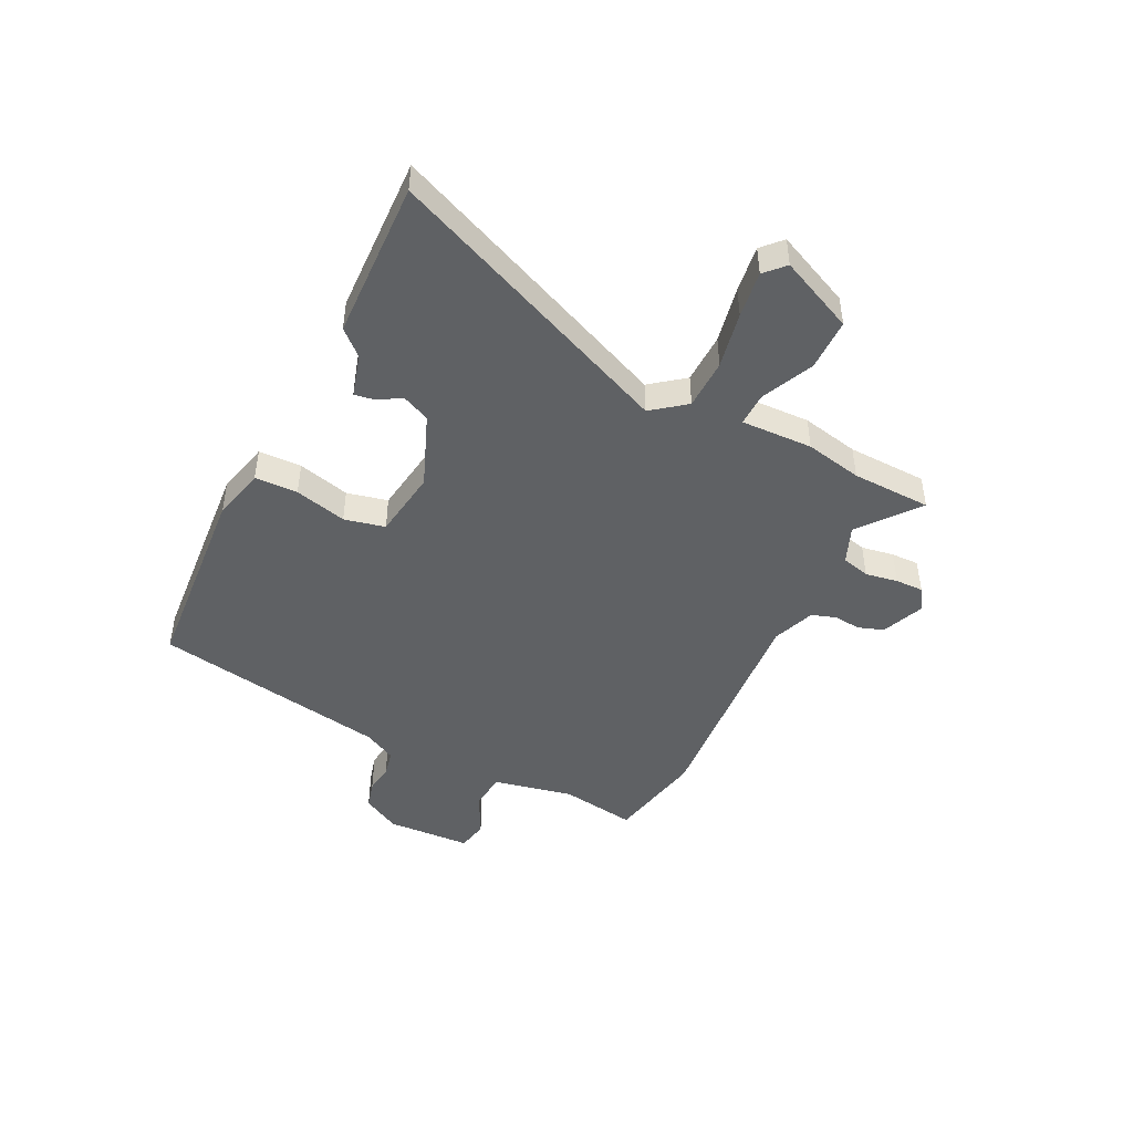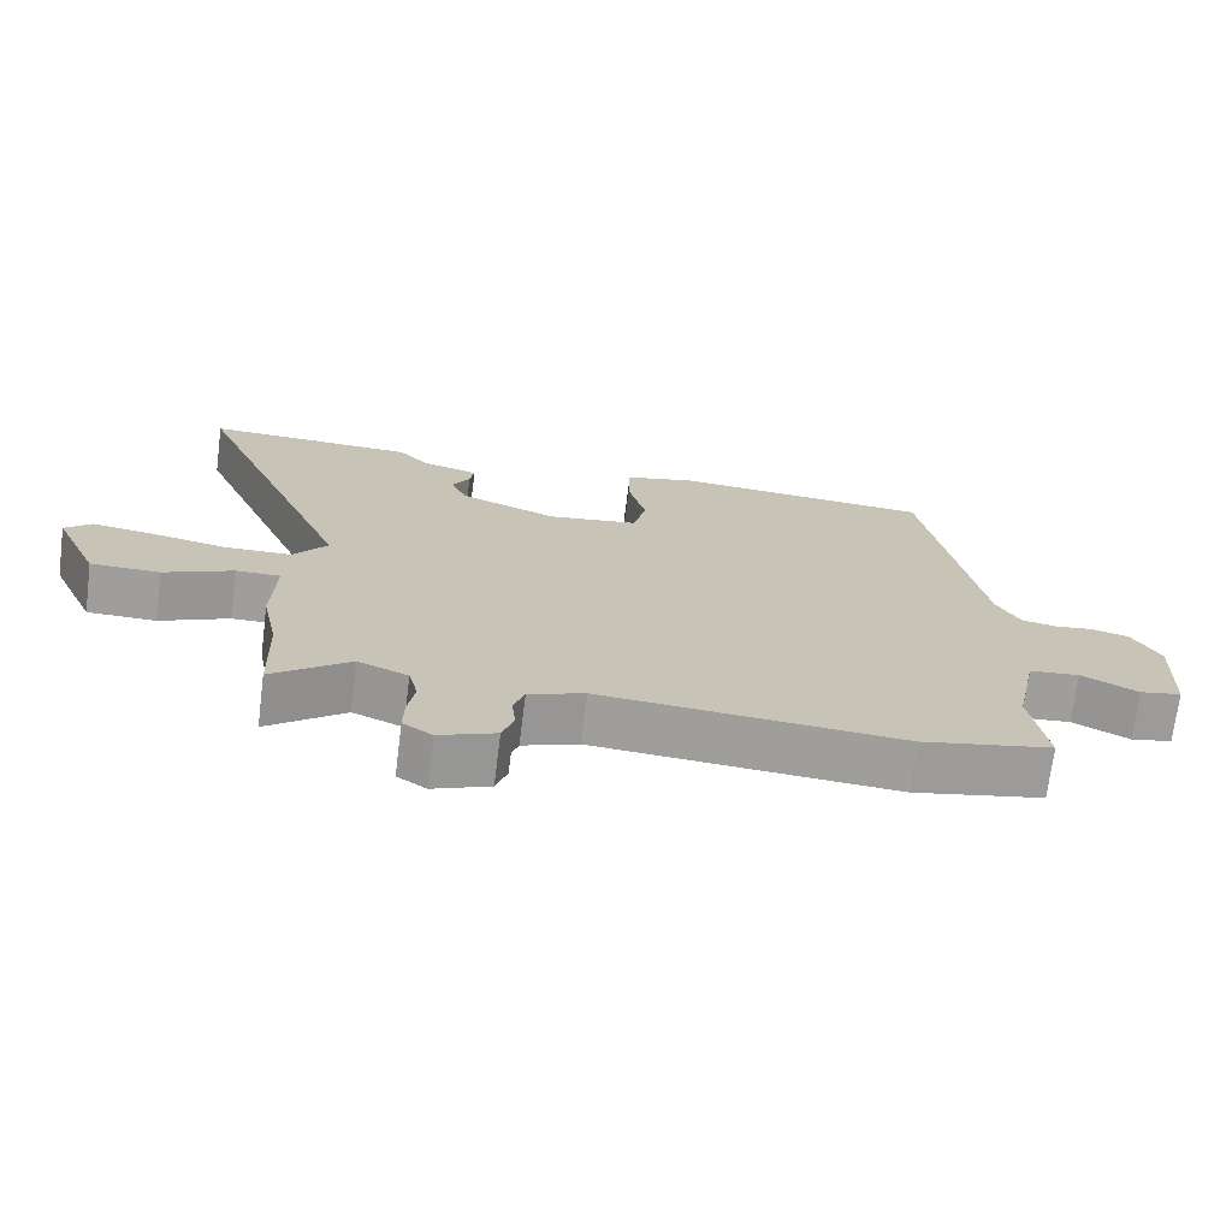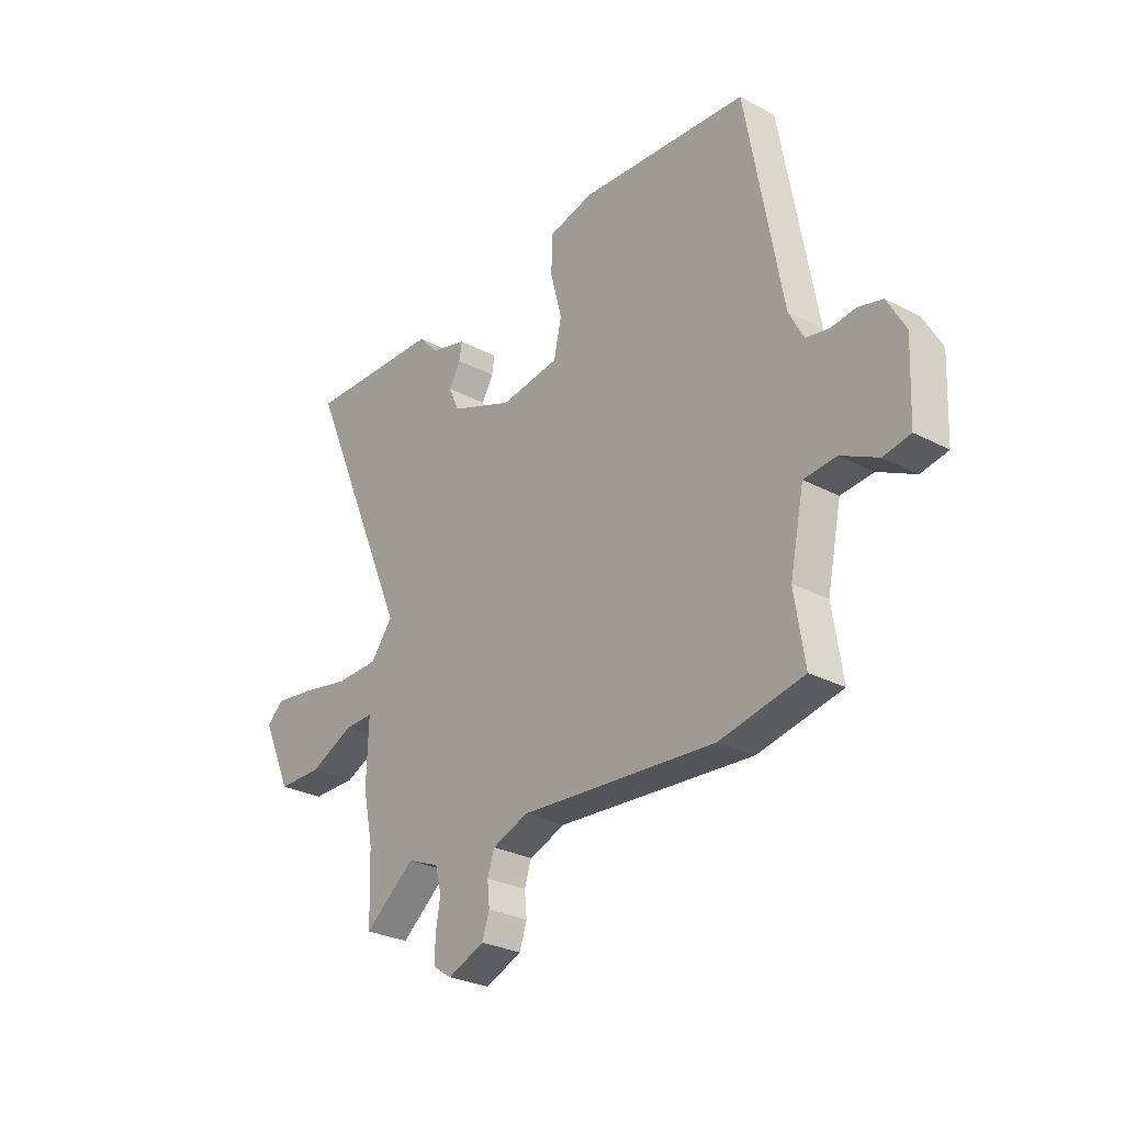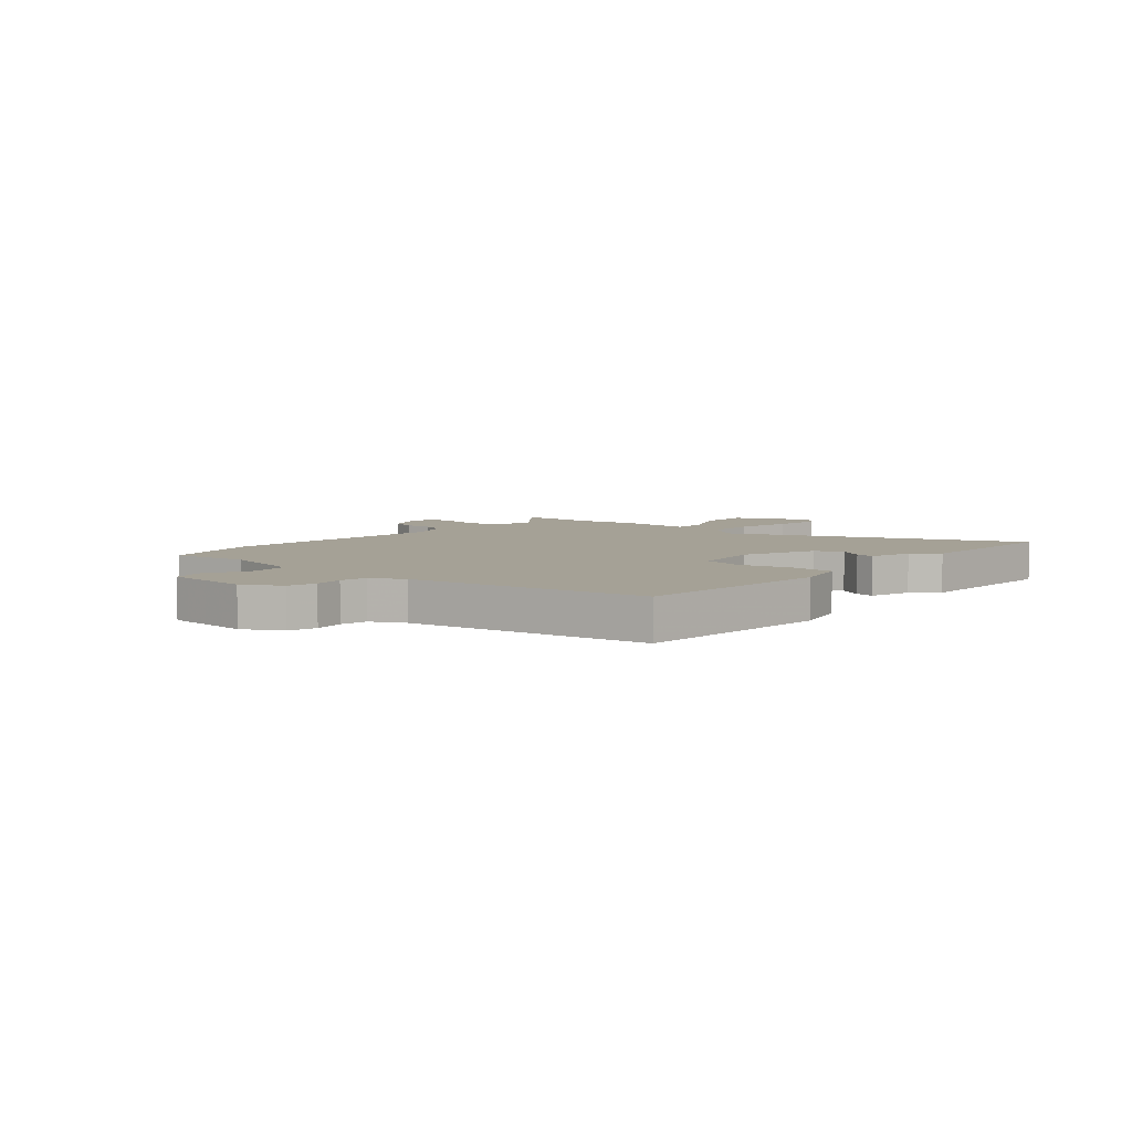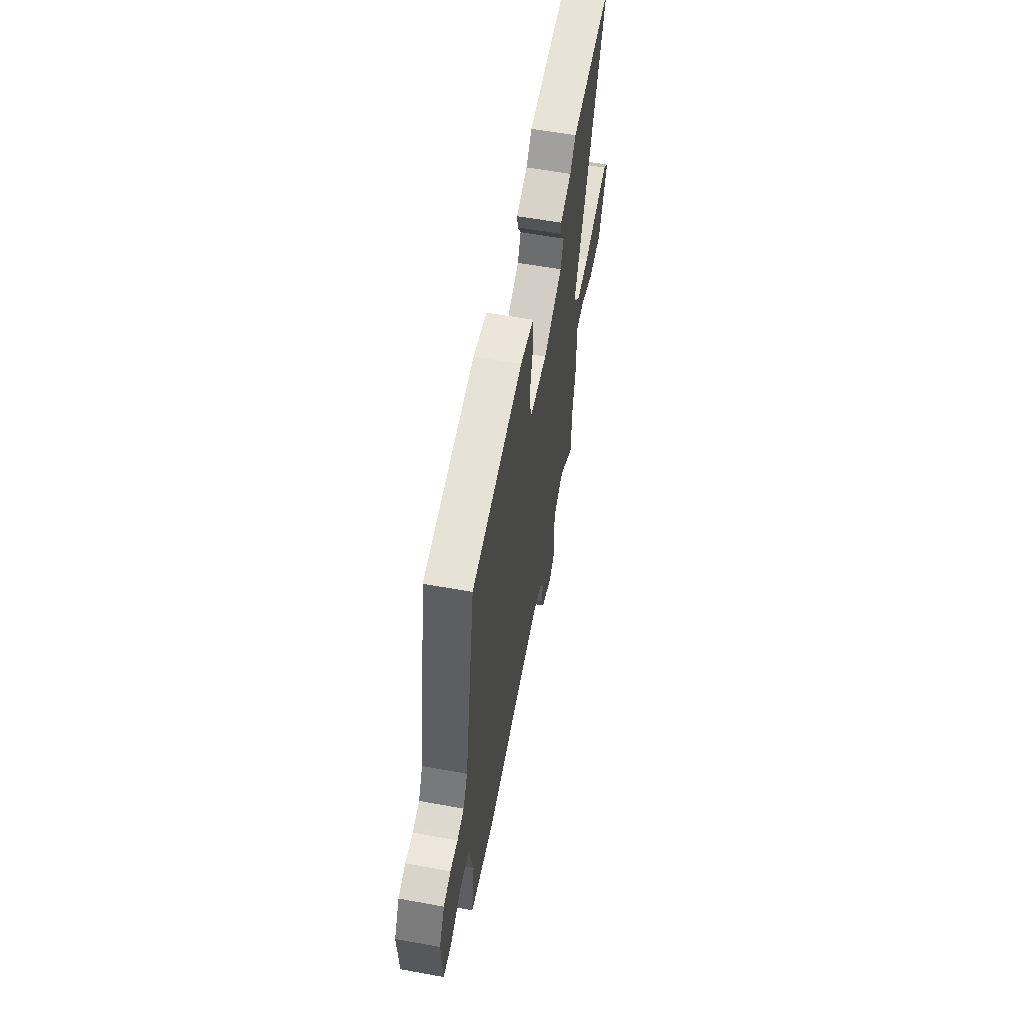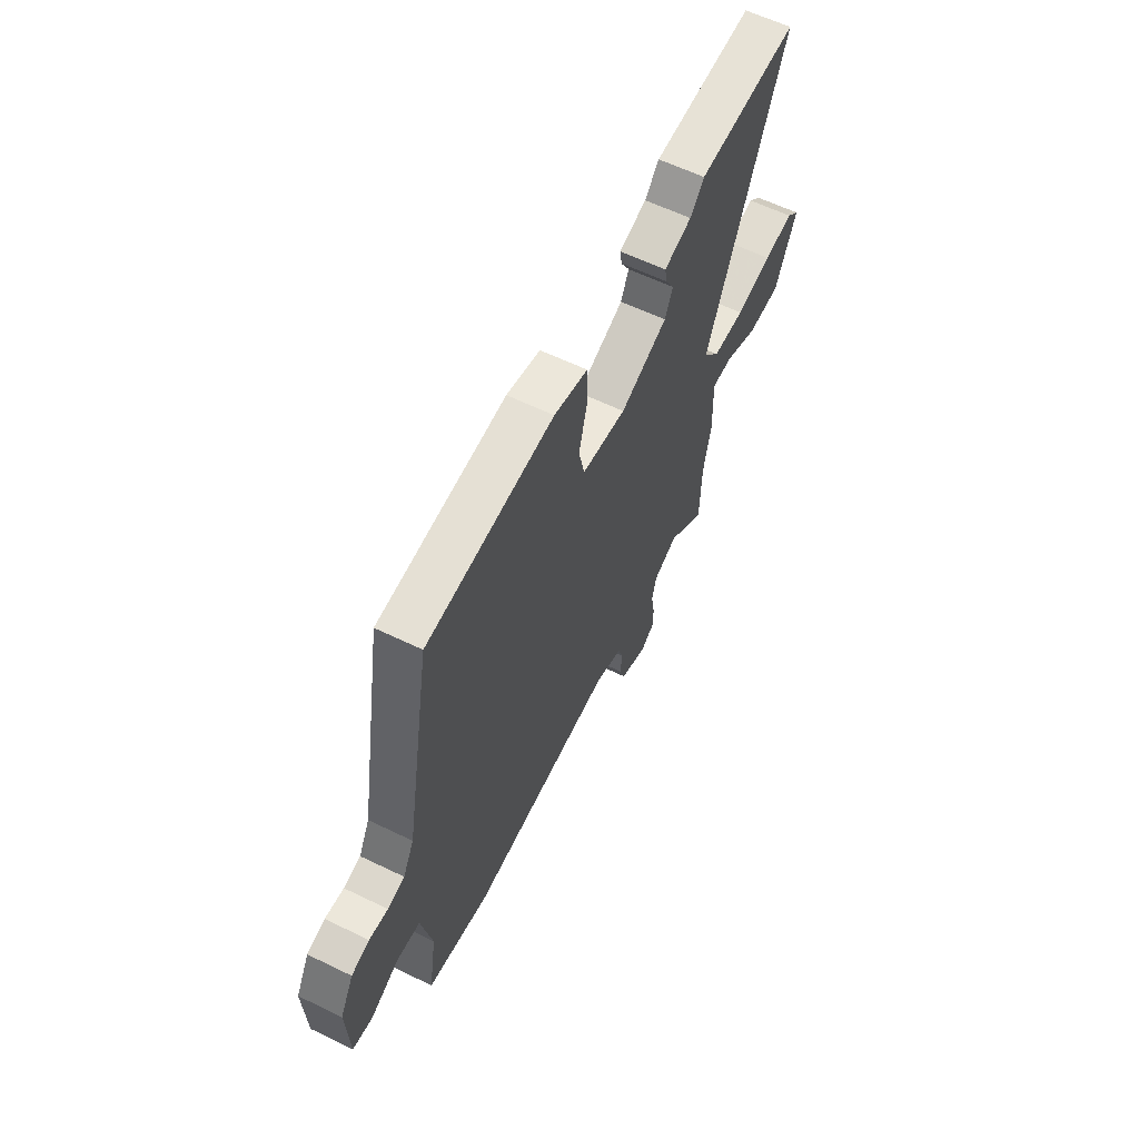
<metadata>
{"format":"obj","ext":"obj","renderer":"f3d","projection":"perspective","resolution":1024,"background":"white","views":[{"elev":-46.0,"azim":63.7,"up":"+Y"},{"elev":-71.0,"azim":172.8,"up":"+Z"},{"elev":-28.3,"azim":-128.5,"up":"+Z"},{"elev":6.1,"azim":-48.8,"up":"+Y"},{"elev":59.3,"azim":-79.4,"up":"+Z"},{"elev":60.7,"azim":-63.7,"up":"+Z"}]}
</metadata>
<code>
v -0.428 0.07 0.508
v -0.062 0.07 0.536
v 0.035 0.07 0.512
v 0.037 0.07 0.433
v 0.012 0.07 0.337
v 0.029 0.07 0.262
v 0.156 0.07 0.244
v 0.292 0.07 0.298
v 0.315 0.07 0.349
v 0.29 0.07 0.393
v 0.284 0.07 0.429
v 0.364 0.07 0.452
v 0.405 0.07 0.497
v 0.699 0.07 0.507
v 0.47 0.07 -0.027
v 0.518 0.07 -0.089
v 0.611 0.07 -0.091
v 0.716 0.07 -0.07
v 0.802 0.07 -0.058
v 0.838 0.07 -0.092
v 0.775 0.07 -0.23
v 0.679 0.07 -0.231
v 0.583 0.07 -0.187
v 0.521 0.07 -0.186
v 0.525 0.07 -0.318
v 0.503 0.07 -0.423
v 0.498 0.07 -0.57
v 0.39 0.07 -0.484
v 0.32 0.07 -0.513
v 0.307 0.07 -0.565
v 0.317 0.07 -0.625
v 0.318 0.07 -0.677
v 0.277 0.07 -0.704
v 0.198 0.07 -0.672
v 0.182 0.07 -0.625
v 0.187 0.07 -0.575
v 0.172 0.07 -0.53
v 0.094 0.07 -0.501
v -0.328 0.07 -0.534
v -0.509 0.07 -0.498
v -0.487 0.07 -0.357
v -0.518 0.07 -0.209
v -0.588 0.07 -0.203
v -0.667 0.07 -0.243
v -0.725 0.07 -0.232
v -0.732 0.07 -0.075
v -0.693 0.07 -0.005
v -0.641 0.07 0.009
v -0.587 0.07 0.002
v -0.538 0.07 0.012
v -0.506 0.07 0.072
v -0.428 0 0.508
v -0.062 0 0.536
v 0.035 0 0.512
v 0.037 0 0.433
v 0.012 0 0.337
v 0.029 0 0.262
v 0.156 0 0.244
v 0.292 0 0.298
v 0.315 0 0.349
v 0.29 0 0.393
v 0.284 0 0.429
v 0.364 0 0.452
v 0.405 0 0.497
v 0.699 0 0.507
v 0.47 0 -0.027
v 0.518 0 -0.089
v 0.611 0 -0.091
v 0.716 0 -0.07
v 0.802 0 -0.058
v 0.838 0 -0.092
v 0.775 0 -0.23
v 0.679 0 -0.231
v 0.583 0 -0.187
v 0.521 0 -0.186
v 0.525 0 -0.318
v 0.503 0 -0.423
v 0.498 0 -0.57
v 0.39 0 -0.484
v 0.32 0 -0.513
v 0.307 0 -0.565
v 0.317 0 -0.625
v 0.318 0 -0.677
v 0.277 0 -0.704
v 0.198 0 -0.672
v 0.182 0 -0.625
v 0.187 0 -0.575
v 0.172 0 -0.53
v 0.094 0 -0.501
v -0.328 0 -0.534
v -0.509 0 -0.498
v -0.487 0 -0.357
v -0.518 0 -0.209
v -0.588 0 -0.203
v -0.667 0 -0.243
v -0.725 0 -0.232
v -0.732 0 -0.075
v -0.693 0 -0.005
v -0.641 0 0.009
v -0.587 0 0.002
v -0.538 0 0.012
v -0.506 0 0.072
f 47 48 49
f 46 47 49
f 45 46 49
f 44 45 49
f 43 44 49
f 42 43 49 50
f 41 42 50 51
f 38 39 40 41
f 34 35 36
f 33 34 36
f 32 33 36
f 31 32 36
f 30 31 36
f 29 30 36 37
f 28 29 37 38
f 26 27 28
f 41 51 1
f 38 41 1
f 28 38 1
f 26 28 1
f 25 26 1
f 24 25 1
f 21 22 23
f 20 21 23
f 19 20 23
f 18 19 23
f 17 18 23
f 12 13 14 15
f 11 12 15
f 9 10 11
f 9 11 15
f 8 9 15
f 7 8 15
f 6 7 15 16
f 3 4 5
f 2 3 5
f 1 2 5
f 1 5 6
f 24 1 6 16
f 16 17 23 24
f 100 99 98
f 100 98 97
f 100 97 96
f 100 96 95
f 100 95 94
f 101 100 94 93
f 102 101 93 92
f 92 91 90 89
f 87 86 85
f 87 85 84
f 87 84 83
f 87 83 82
f 87 82 81
f 88 87 81 80
f 89 88 80 79
f 79 78 77
f 52 102 92
f 52 92 89
f 52 89 79
f 52 79 77
f 52 77 76
f 52 76 75
f 74 73 72
f 74 72 71
f 74 71 70
f 74 70 69
f 74 69 68
f 66 65 64 63
f 66 63 62
f 62 61 60
f 66 62 60
f 66 60 59
f 66 59 58
f 67 66 58 57
f 56 55 54
f 56 54 53
f 56 53 52
f 57 56 52
f 67 57 52 75
f 75 74 68 67
f 1 52 53 2
f 2 53 54 3
f 3 54 55 4
f 4 55 56 5
f 5 56 57 6
f 6 57 58 7
f 7 58 59 8
f 8 59 60 9
f 9 60 61 10
f 10 61 62 11
f 11 62 63 12
f 12 63 64 13
f 13 64 65 14
f 14 65 66 15
f 15 66 67 16
f 16 67 68 17
f 17 68 69 18
f 18 69 70 19
f 19 70 71 20
f 20 71 72 21
f 21 72 73 22
f 22 73 74 23
f 23 74 75 24
f 24 75 76 25
f 25 76 77 26
f 26 77 78 27
f 27 78 79 28
f 28 79 80 29
f 29 80 81 30
f 30 81 82 31
f 31 82 83 32
f 32 83 84 33
f 33 84 85 34
f 34 85 86 35
f 35 86 87 36
f 36 87 88 37
f 37 88 89 38
f 38 89 90 39
f 39 90 91 40
f 40 91 92 41
f 41 92 93 42
f 42 93 94 43
f 43 94 95 44
f 44 95 96 45
f 45 96 97 46
f 46 97 98 47
f 47 98 99 48
f 48 99 100 49
f 49 100 101 50
f 50 101 102 51
f 51 102 52 1

</code>
